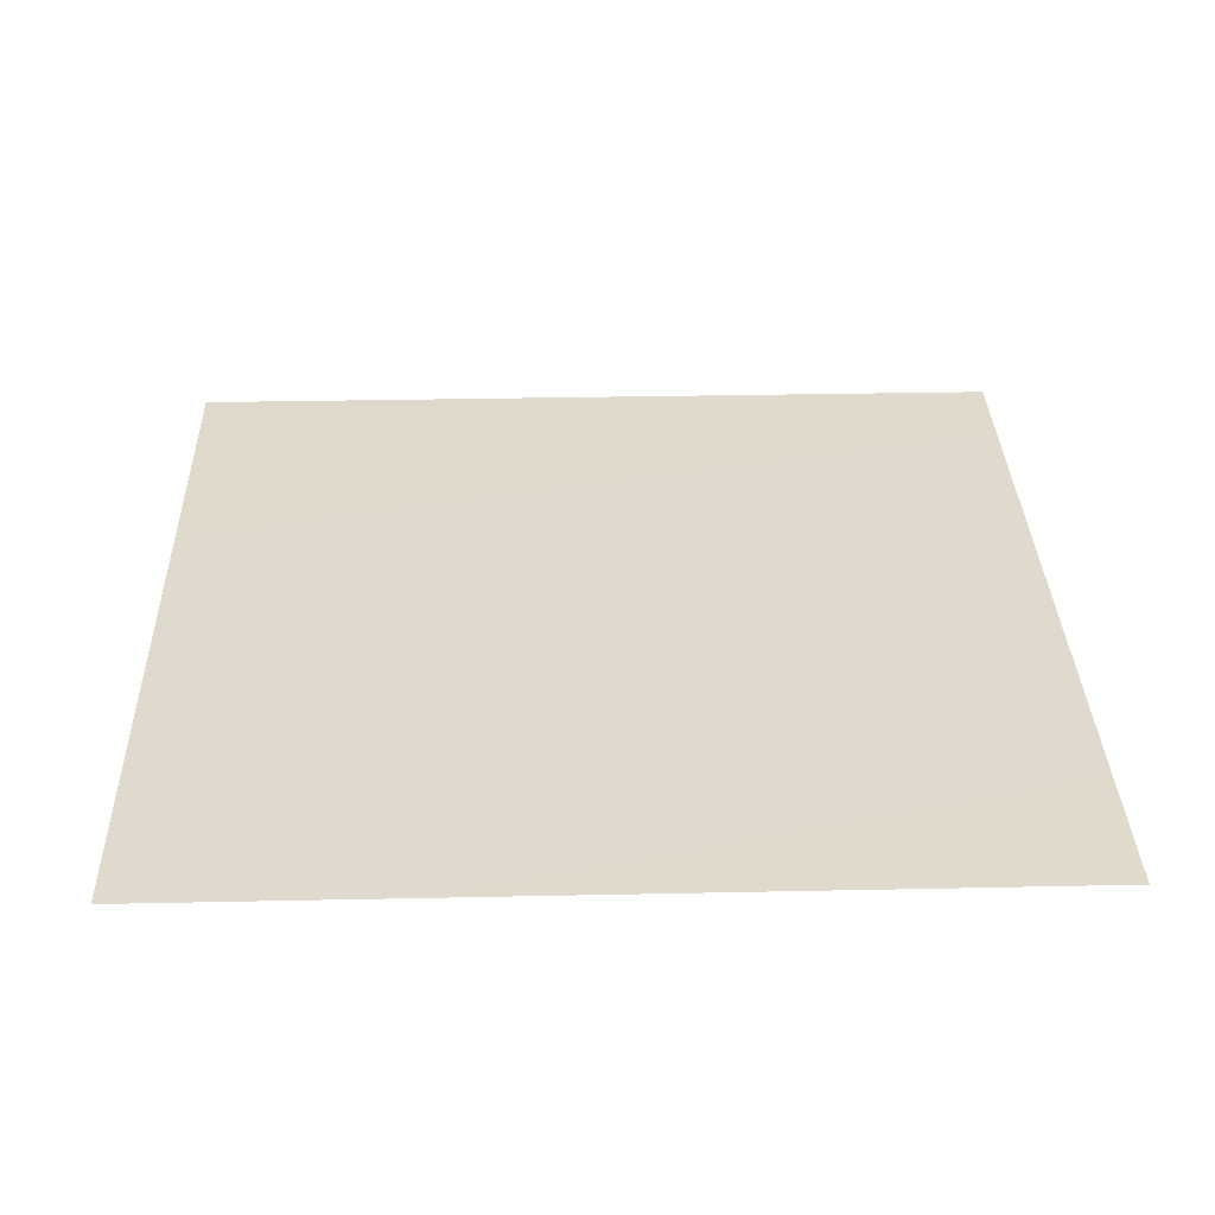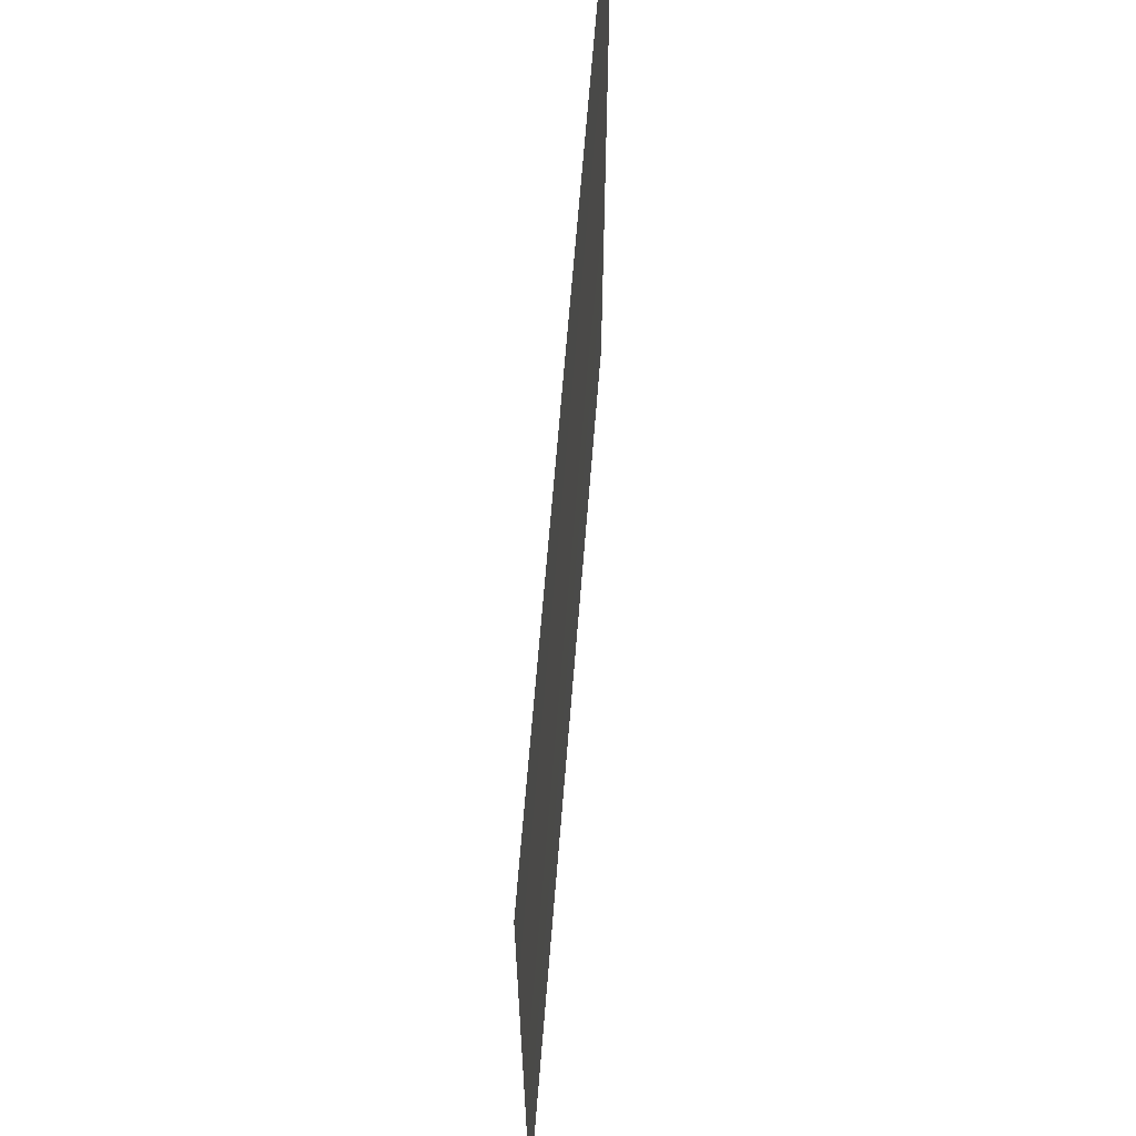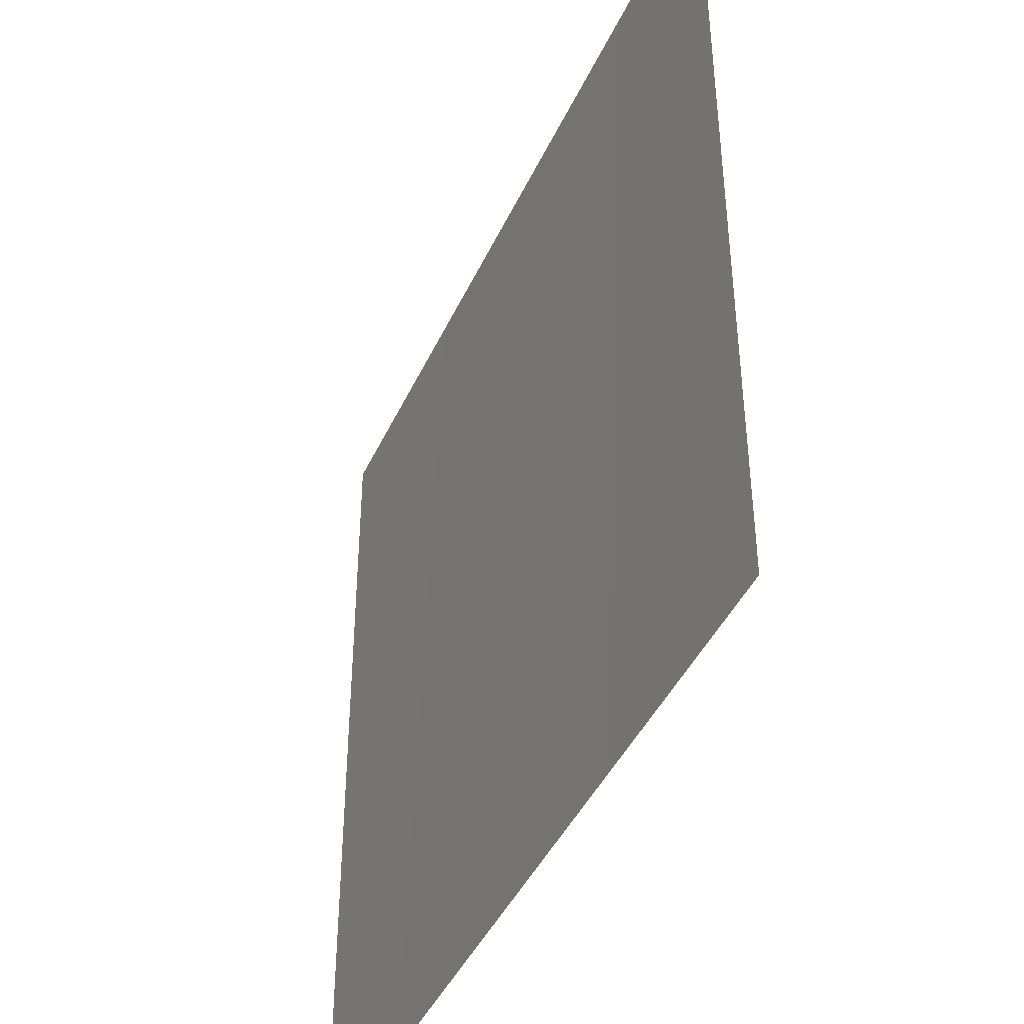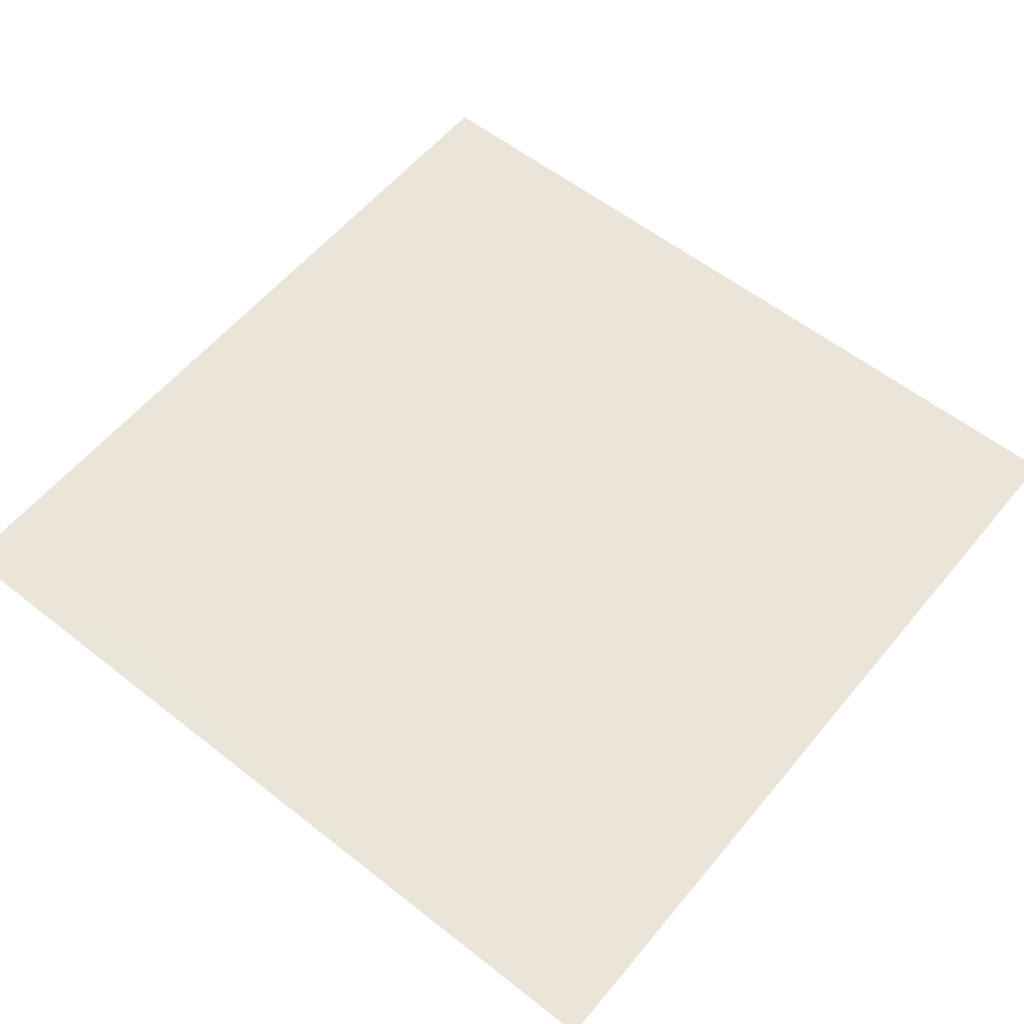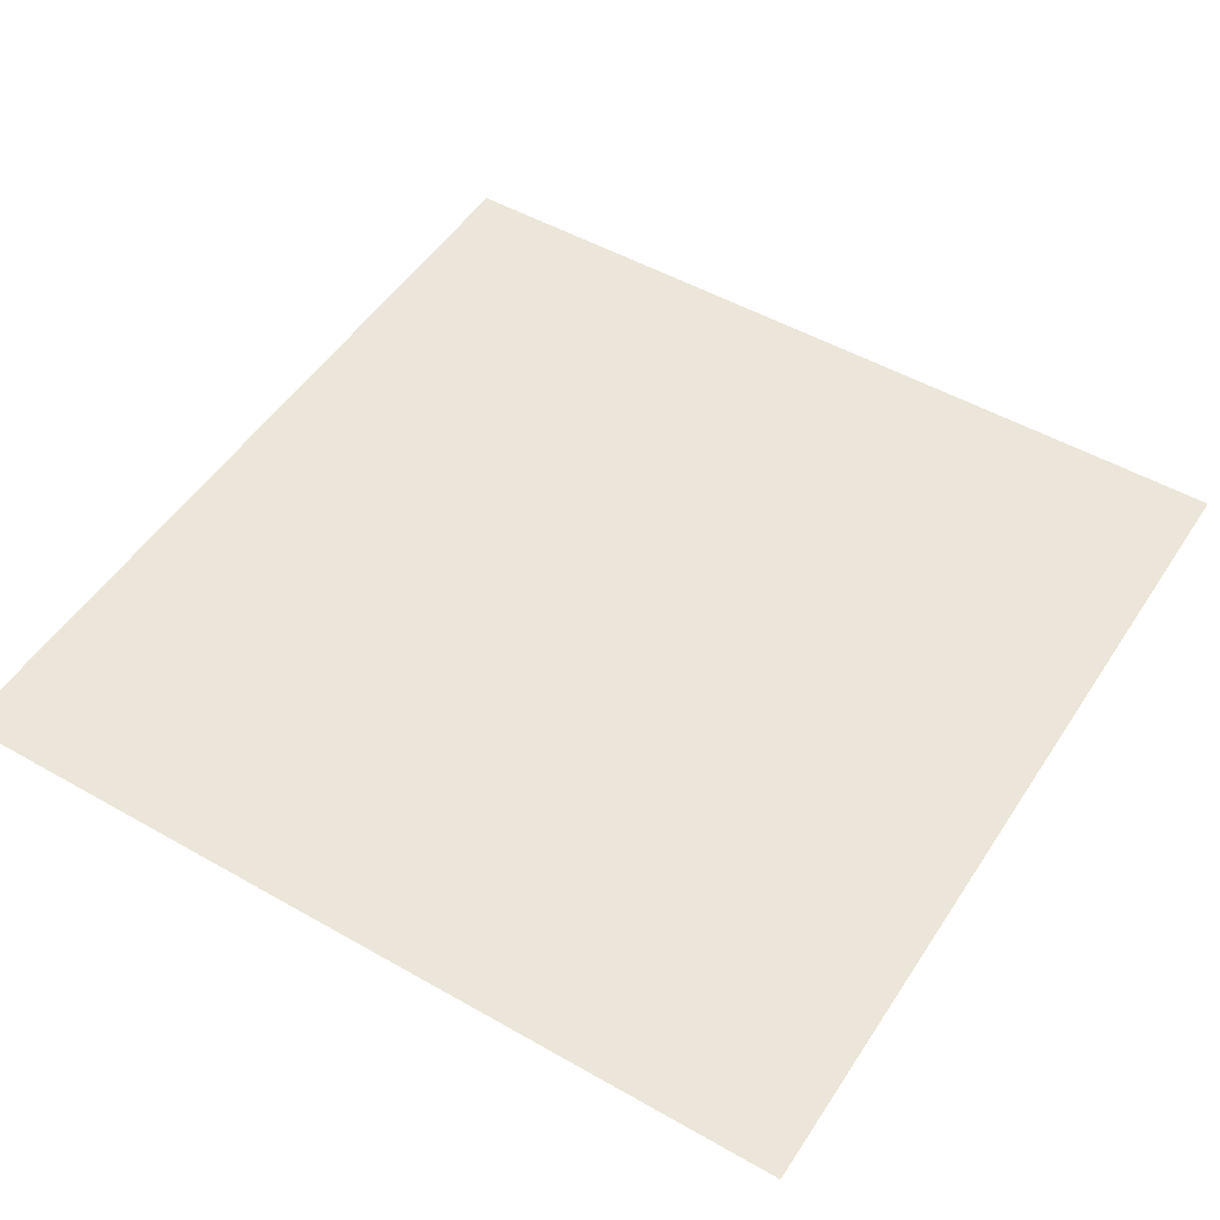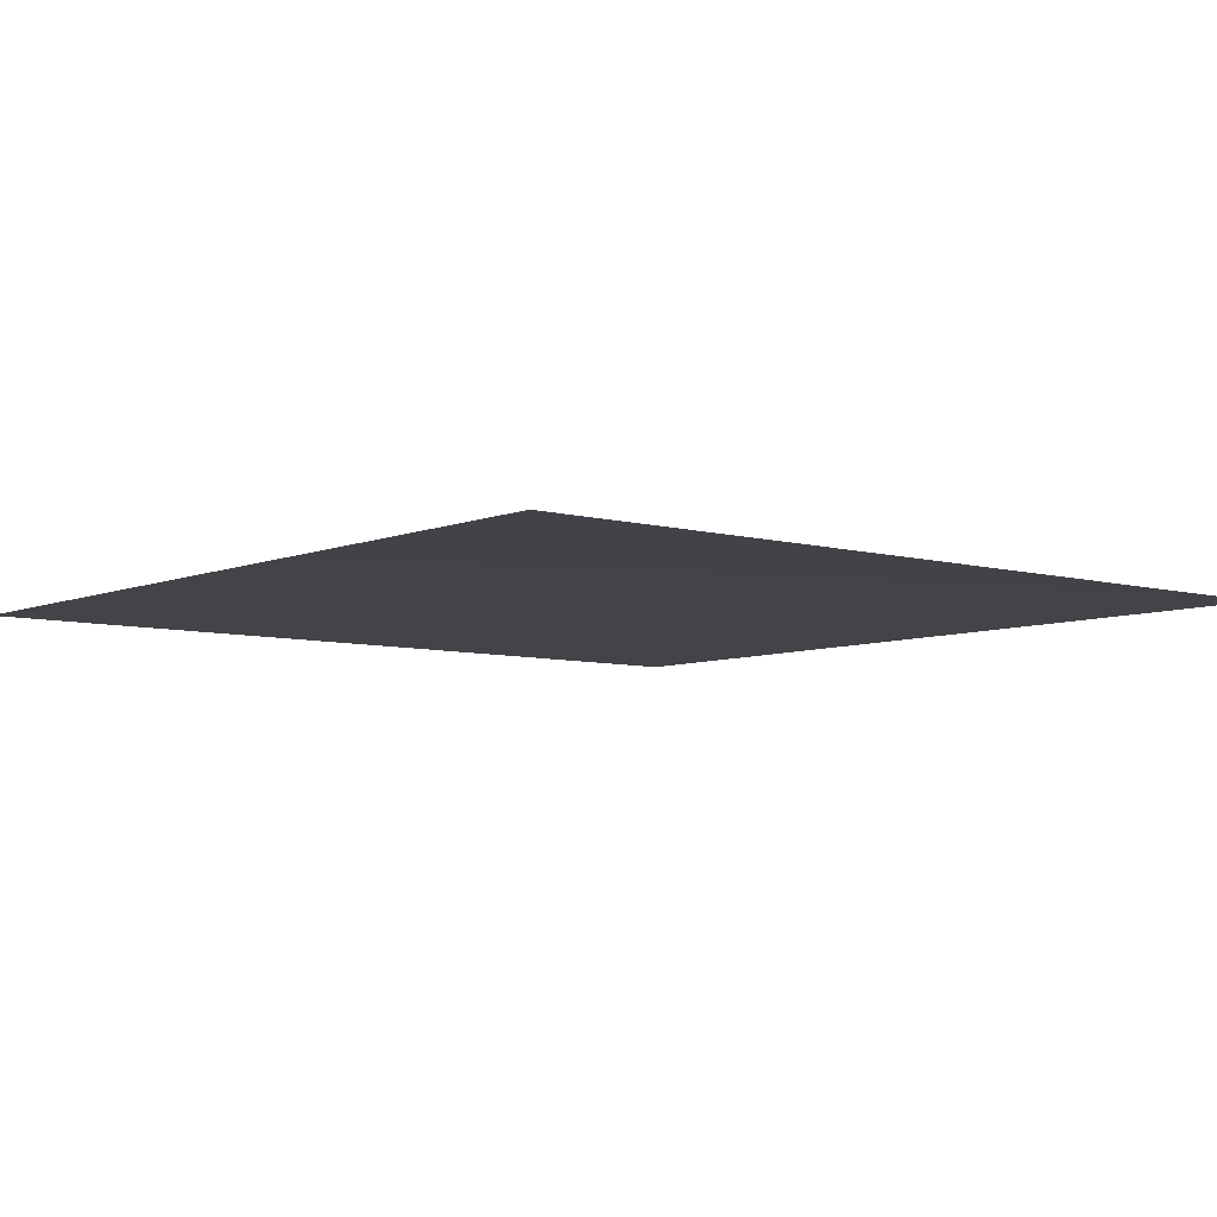
<metadata>
{"format":"obj","ext":"obj","renderer":"f3d","projection":"perspective","resolution":1024,"background":"white","views":[{"elev":32.8,"azim":88.3,"up":"+Z"},{"elev":66.7,"azim":94.6,"up":"+Y"},{"elev":-43.2,"azim":-113.5,"up":"+Y"},{"elev":57.7,"azim":39.2,"up":"+Z"},{"elev":50.4,"azim":122.0,"up":"+Z"},{"elev":-6.7,"azim":-129.7,"up":"+Z"}]}
</metadata>
<code>
g DecalMesh_MetroArea_Decal_Crack_04__132
v -1.981 3.003 0.01992
v -3 0.02156 0.02171
v -2.439 -2.997 0.02315
v -1.981 3.003 0.01992
v -2.439 -2.997 0.02315
v -1.355 -2.997 0.0229
v -3 0.02156 0.02171
v -3 -2.997 0.02328
v -2.439 -2.997 0.02315
v -1.981 3.003 0.01992
v -3 3.003 0.02015
v -3 0.02156 0.02171
v -0.4325 3.003 0.01956
v -0.2886 -2.997 0.02265
v 0.6613 -2.997 0.02243
v -0.4325 3.003 0.01956
v -1.981 3.003 0.01992
v -1.355 -2.997 0.0229
v -0.4325 3.003 0.01956
v -1.355 -2.997 0.0229
v -0.2886 -2.997 0.02265
v 3 1.199 0.0197
v 2.412 3.003 0.0189
v 2.6 -2.997 0.02198
v 3 1.199 0.0197
v 2.6 -2.997 0.02198
v 3 -2.997 0.02189
v 2.412 3.003 0.0189
v -0.4325 3.003 0.01956
v 0.6613 -2.997 0.02243
v 2.412 3.003 0.0189
v 0.6613 -2.997 0.02243
v 2.6 -2.997 0.02198
v 3 1.199 0.0197
v 3 3.003 0.01876
v 2.412 3.003 0.0189
g DecalMesh_MetroArea_Decal_Crack_04__132_0
f 3 2 1
f 6 5 4
f 9 8 7
f 12 11 10
f 15 14 13
f 18 17 16
f 21 20 19
f 24 23 22
f 27 26 25
f 30 29 28
f 33 32 31
f 36 35 34

</code>
